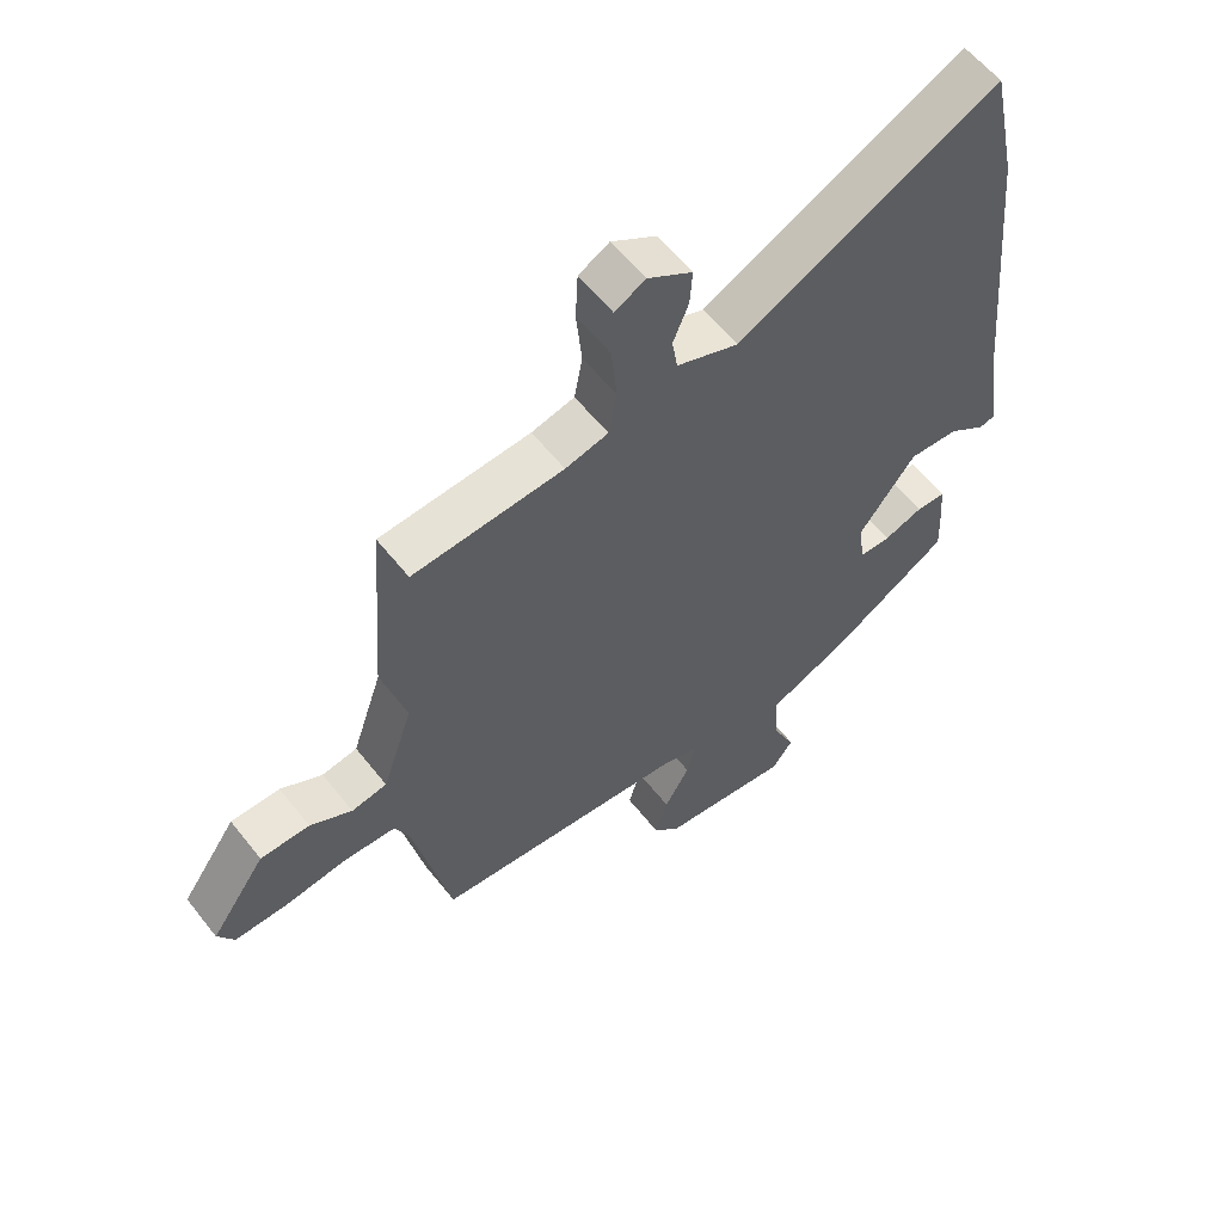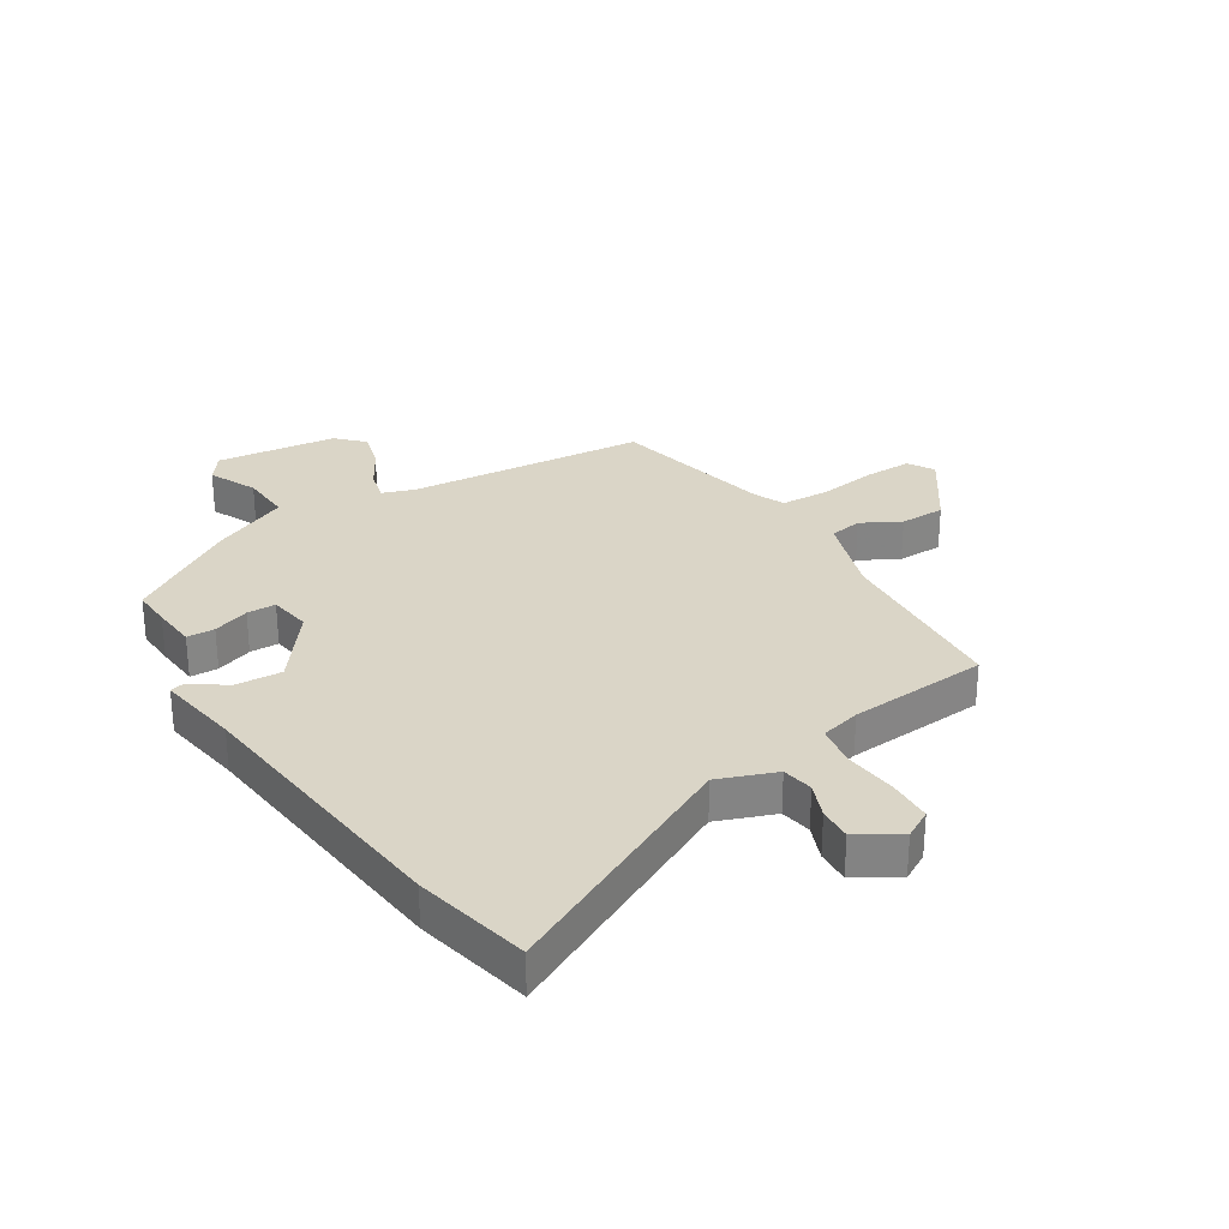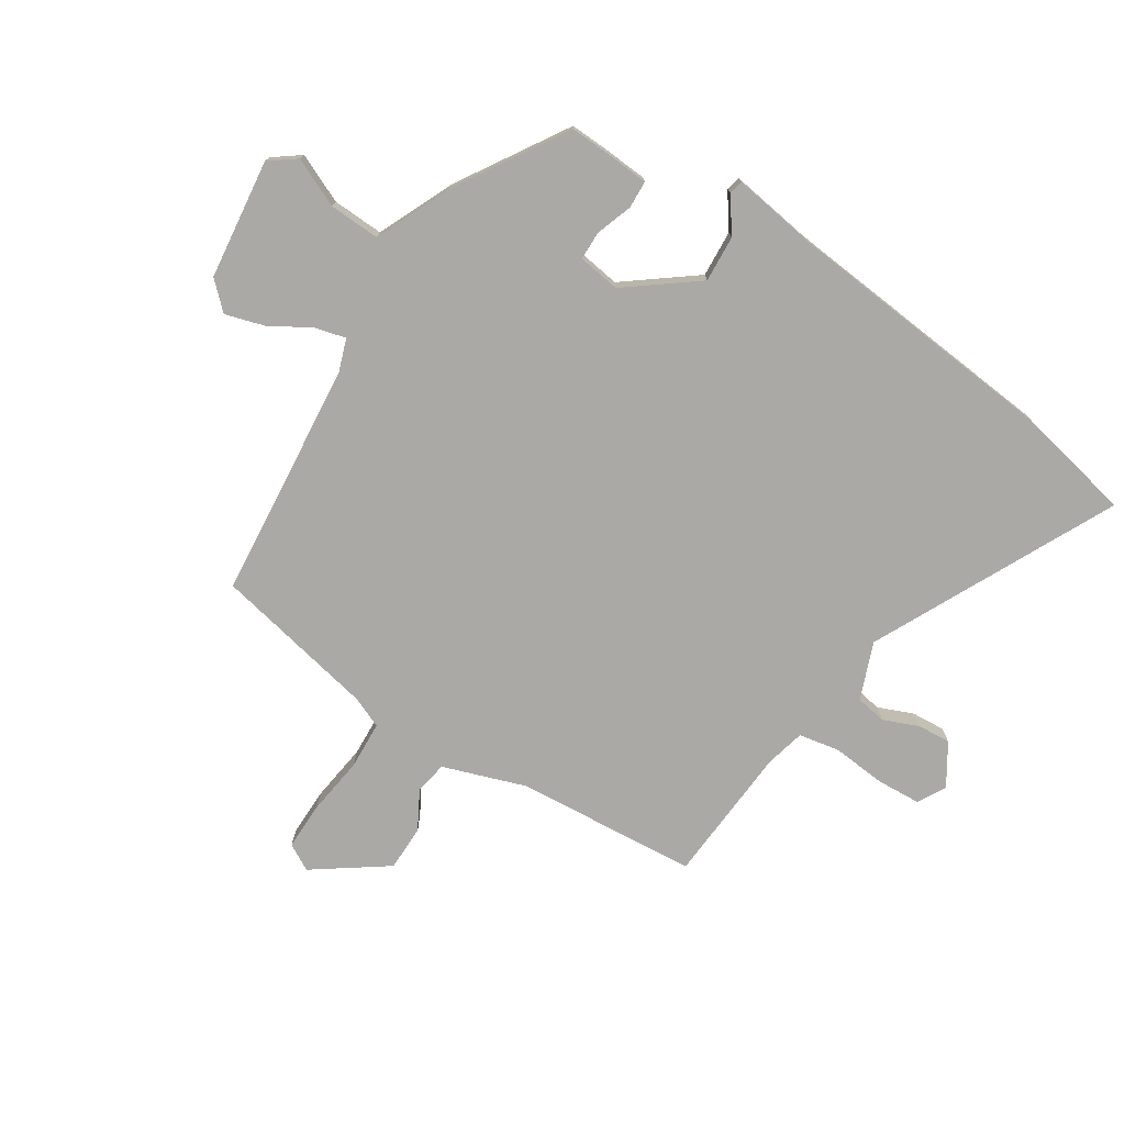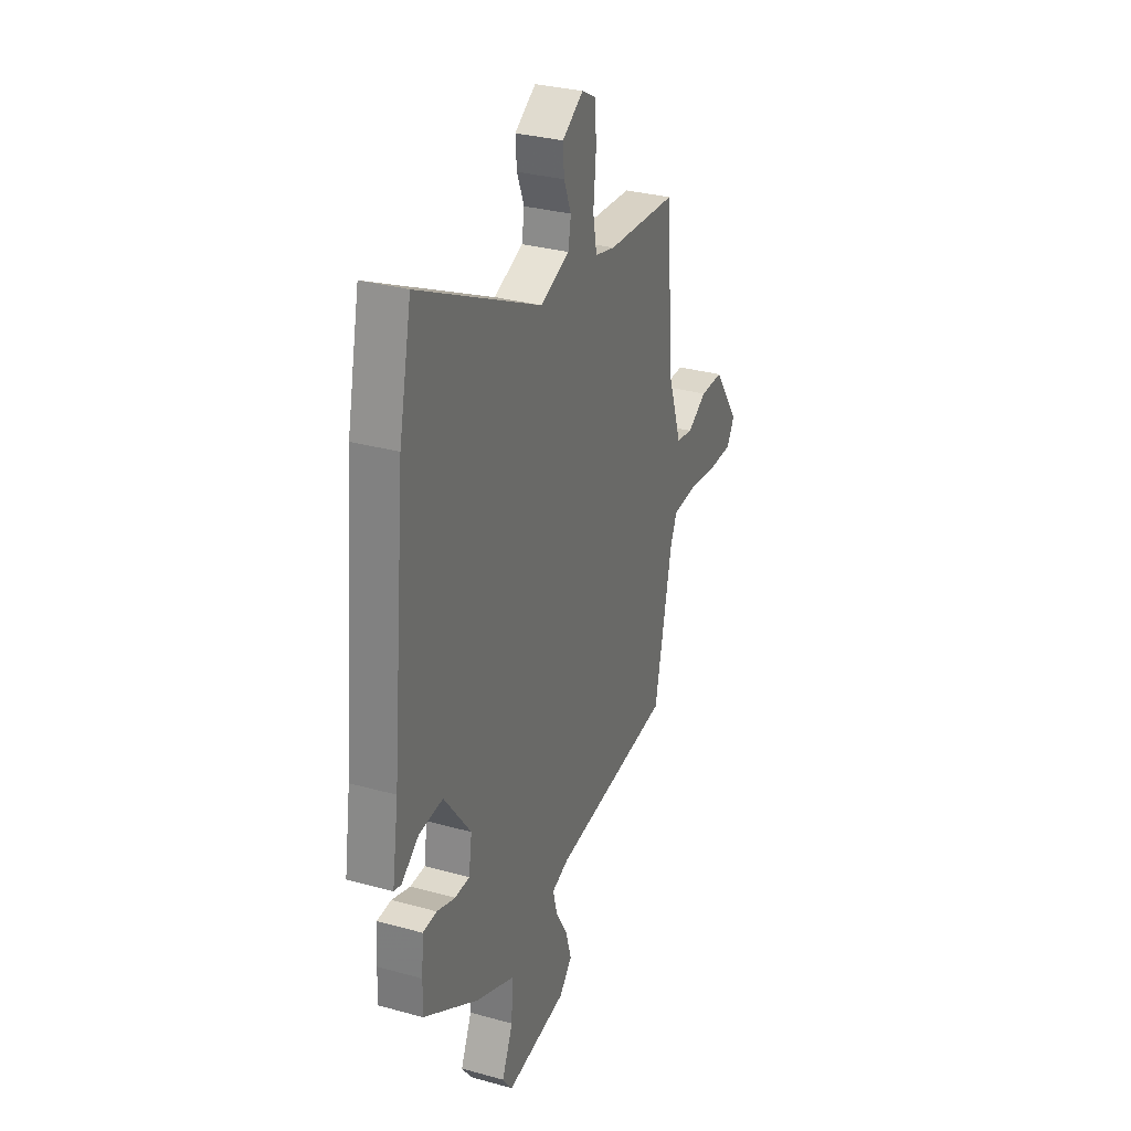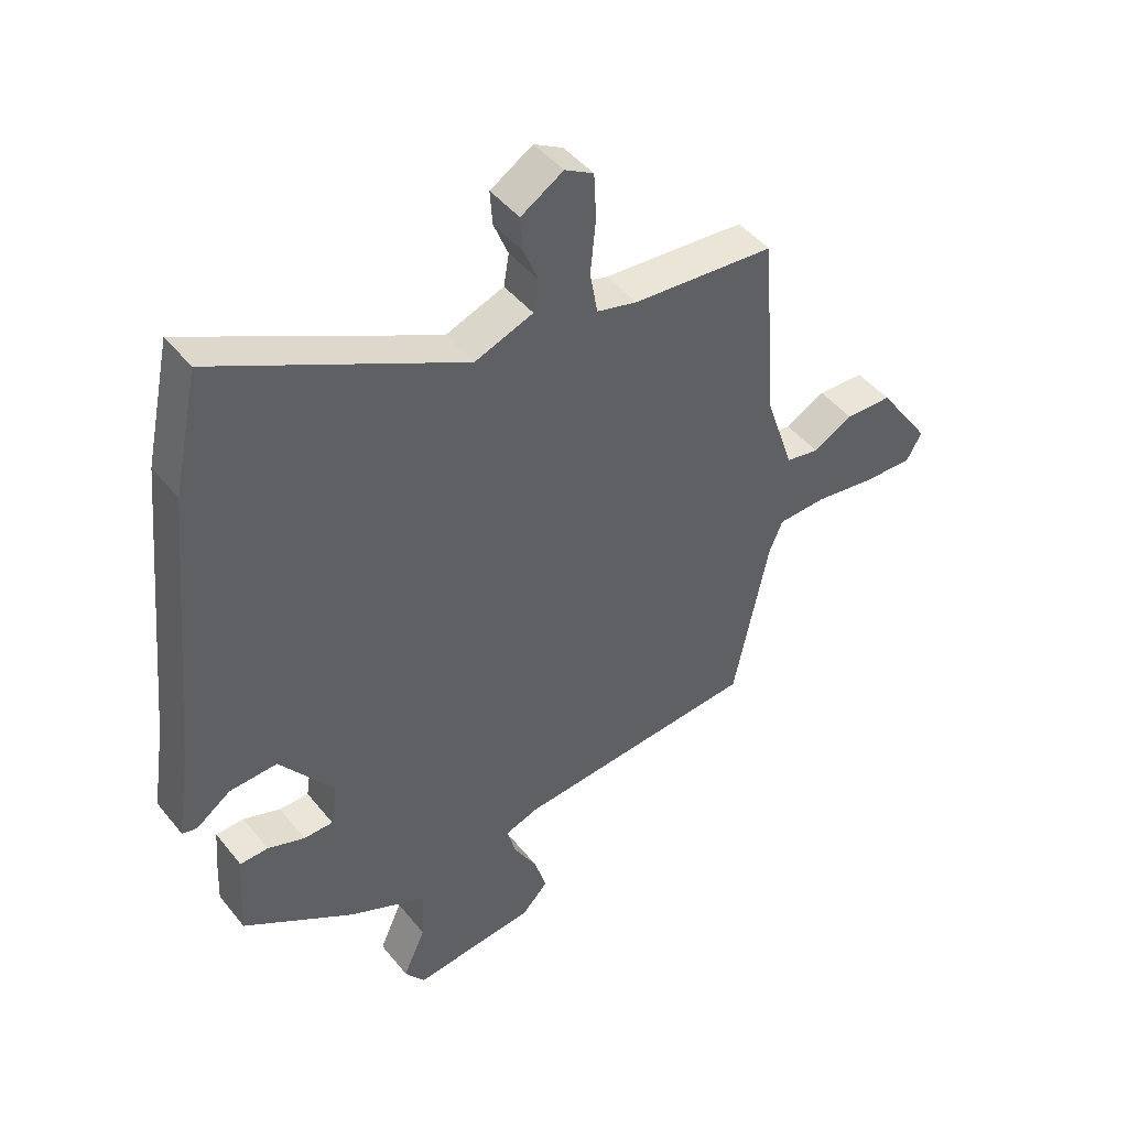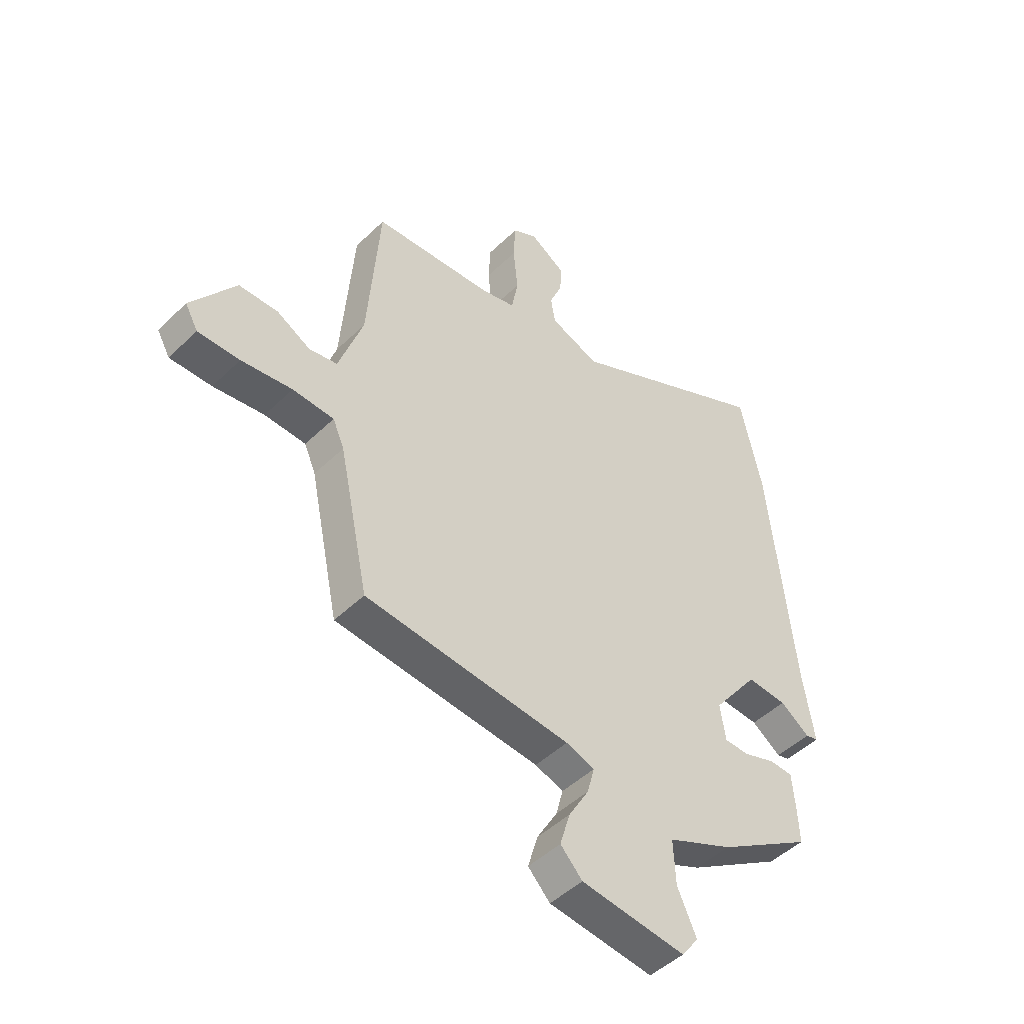
<metadata>
{"format":"obj","ext":"obj","renderer":"f3d","projection":"perspective","resolution":1024,"background":"white","views":[{"elev":58.8,"azim":142.0,"up":"+Z"},{"elev":29.0,"azim":-32.4,"up":"+Y"},{"elev":-75.4,"azim":-122.5,"up":"+Y"},{"elev":31.1,"azim":-68.3,"up":"+Z"},{"elev":45.3,"azim":-36.1,"up":"+Z"},{"elev":-47.7,"azim":137.2,"up":"+Z"}]}
</metadata>
<code>
v -0.496 0.07 -0.419
v -0.493 0.07 -0.351
v -0.487 0.07 -0.274
v -0.439 0.07 -0.272
v -0.376 0.07 -0.294
v -0.326 0.07 -0.293
v -0.315 0.07 -0.22
v -0.407 0.07 -0.099
v -0.488 0.07 -0.104
v -0.547 0.07 -0.146
v -0.572 0.07 -0.14
v -0.55 0.07 0.004
v -0.502 0.07 0.492
v -0.459 0.07 0.693
v -0.04 0.07 0.486
v 0.059 0.07 0.524
v 0.068 0.07 0.578
v 0.043 0.07 0.639
v 0.039 0.07 0.697
v 0.111 0.07 0.742
v 0.16 0.07 0.715
v 0.164 0.07 0.638
v 0.155 0.07 0.545
v 0.168 0.07 0.473
v 0.237 0.07 0.456
v 0.479 0.07 0.439
v 0.503 0.07 0.122
v 0.552 0.07 -0.022
v 0.609 0.07 -0.032
v 0.676 0.07 0.005
v 0.755 0.07 0.004
v 0.844 0.07 -0.122
v 0.818 0.07 -0.168
v 0.734 0.07 -0.167
v 0.632 0.07 -0.153
v 0.549 0.07 -0.157
v 0.526 0.07 -0.21
v 0.466 0.07 -0.495
v 0.053 0.07 -0.533
v -0.004 0.07 -0.553
v 0.01 0.07 -0.607
v 0.051 0.07 -0.677
v 0.071 0.07 -0.745
v 0.027 0.07 -0.791
v -0.182 0.07 -0.816
v -0.216 0.07 -0.77
v -0.178 0.07 -0.686
v -0.174 0.07 -0.597
v -0.306 0.07 -0.538
v -0.496 0 -0.419
v -0.493 0 -0.351
v -0.487 0 -0.274
v -0.439 0 -0.272
v -0.376 0 -0.294
v -0.326 0 -0.293
v -0.315 0 -0.22
v -0.407 0 -0.099
v -0.488 0 -0.104
v -0.547 0 -0.146
v -0.572 0 -0.14
v -0.55 0 0.004
v -0.502 0 0.492
v -0.459 0 0.693
v -0.04 0 0.486
v 0.059 0 0.524
v 0.068 0 0.578
v 0.043 0 0.639
v 0.039 0 0.697
v 0.111 0 0.742
v 0.16 0 0.715
v 0.164 0 0.638
v 0.155 0 0.545
v 0.168 0 0.473
v 0.237 0 0.456
v 0.479 0 0.439
v 0.503 0 0.122
v 0.552 0 -0.022
v 0.609 0 -0.032
v 0.676 0 0.005
v 0.755 0 0.004
v 0.844 0 -0.122
v 0.818 0 -0.168
v 0.734 0 -0.167
v 0.632 0 -0.153
v 0.549 0 -0.157
v 0.526 0 -0.21
v 0.466 0 -0.495
v 0.053 0 -0.533
v -0.004 0 -0.553
v 0.01 0 -0.607
v 0.051 0 -0.677
v 0.071 0 -0.745
v 0.027 0 -0.791
v -0.182 0 -0.816
v -0.216 0 -0.77
v -0.178 0 -0.686
v -0.174 0 -0.597
v -0.306 0 -0.538
f 3 4 5
f 2 3 5
f 1 2 5
f 49 1 5
f 48 49 5
f 45 46 47
f 44 45 47
f 43 44 47
f 42 43 47
f 41 42 47
f 40 41 47 48
f 48 5 6
f 40 48 6
f 39 40 6
f 39 6 7
f 38 39 7
f 37 38 7
f 33 34 35
f 32 33 35
f 31 32 35
f 30 31 35
f 29 30 35
f 28 29 35 36
f 37 7 8
f 36 37 8
f 28 36 8
f 27 28 8
f 21 22 23
f 20 21 23
f 19 20 23
f 18 19 23
f 17 18 23
f 16 17 23 24
f 15 16 24
f 12 13 14 15
f 15 24 25
f 12 15 25
f 11 12 25
f 10 11 25
f 9 10 25
f 25 26 27
f 9 25 27
f 8 9 27
f 54 53 52
f 54 52 51
f 54 51 50
f 54 50 98
f 54 98 97
f 96 95 94
f 96 94 93
f 96 93 92
f 96 92 91
f 96 91 90
f 97 96 90 89
f 55 54 97
f 55 97 89
f 55 89 88
f 56 55 88
f 56 88 87
f 56 87 86
f 84 83 82
f 84 82 81
f 84 81 80
f 84 80 79
f 84 79 78
f 85 84 78 77
f 57 56 86
f 57 86 85
f 57 85 77
f 57 77 76
f 72 71 70
f 72 70 69
f 72 69 68
f 72 68 67
f 72 67 66
f 73 72 66 65
f 73 65 64
f 64 63 62 61
f 74 73 64
f 74 64 61
f 74 61 60
f 74 60 59
f 74 59 58
f 76 75 74
f 76 74 58
f 76 58 57
f 1 50 51 2
f 2 51 52 3
f 3 52 53 4
f 4 53 54 5
f 5 54 55 6
f 6 55 56 7
f 7 56 57 8
f 8 57 58 9
f 9 58 59 10
f 10 59 60 11
f 11 60 61 12
f 12 61 62 13
f 13 62 63 14
f 14 63 64 15
f 15 64 65 16
f 16 65 66 17
f 17 66 67 18
f 18 67 68 19
f 19 68 69 20
f 20 69 70 21
f 21 70 71 22
f 22 71 72 23
f 23 72 73 24
f 24 73 74 25
f 25 74 75 26
f 26 75 76 27
f 27 76 77 28
f 28 77 78 29
f 29 78 79 30
f 30 79 80 31
f 31 80 81 32
f 32 81 82 33
f 33 82 83 34
f 34 83 84 35
f 35 84 85 36
f 36 85 86 37
f 37 86 87 38
f 38 87 88 39
f 39 88 89 40
f 40 89 90 41
f 41 90 91 42
f 42 91 92 43
f 43 92 93 44
f 44 93 94 45
f 45 94 95 46
f 46 95 96 47
f 47 96 97 48
f 48 97 98 49
f 49 98 50 1

</code>
